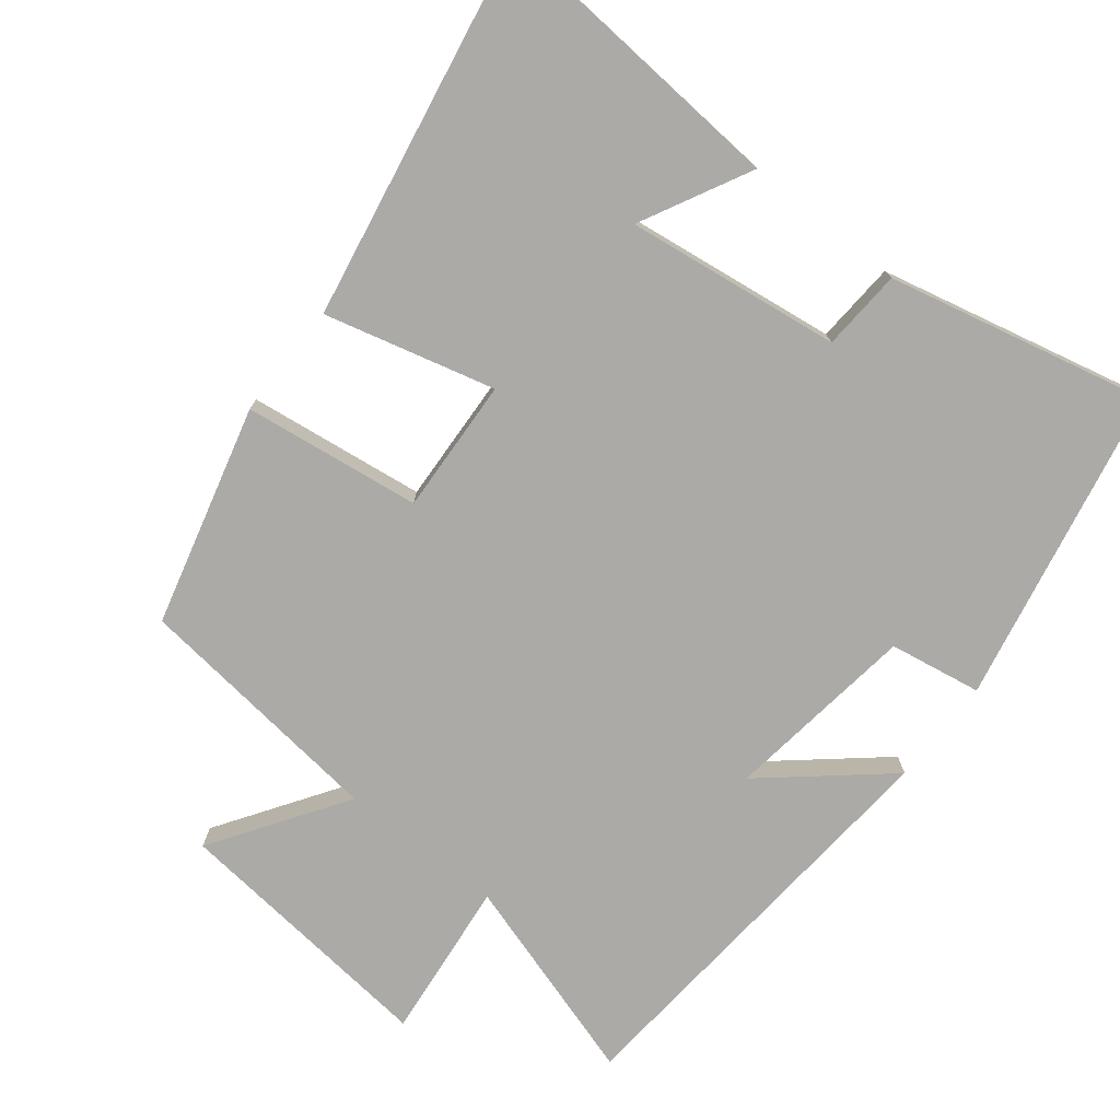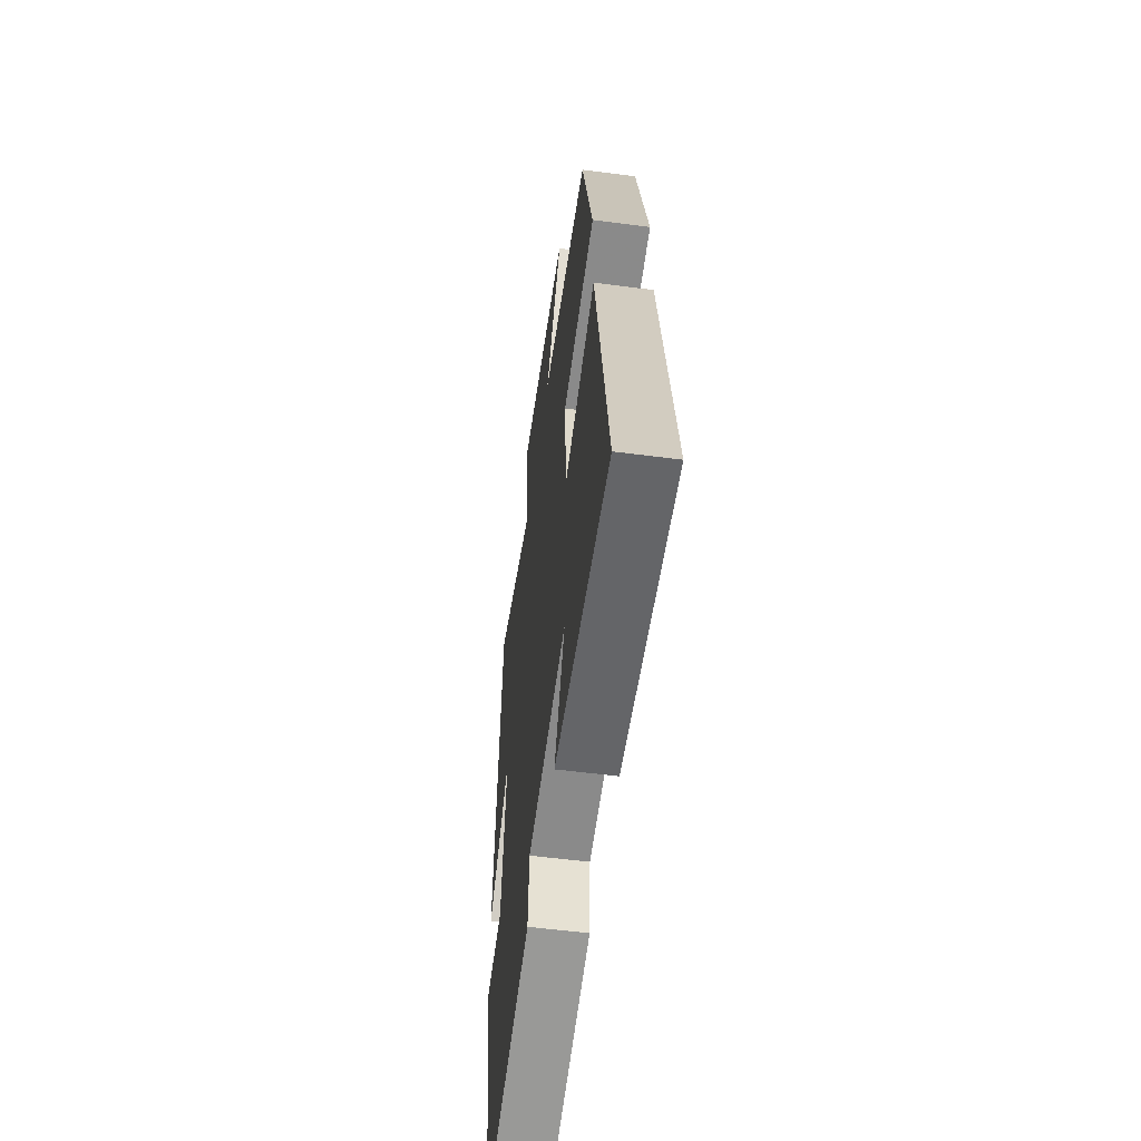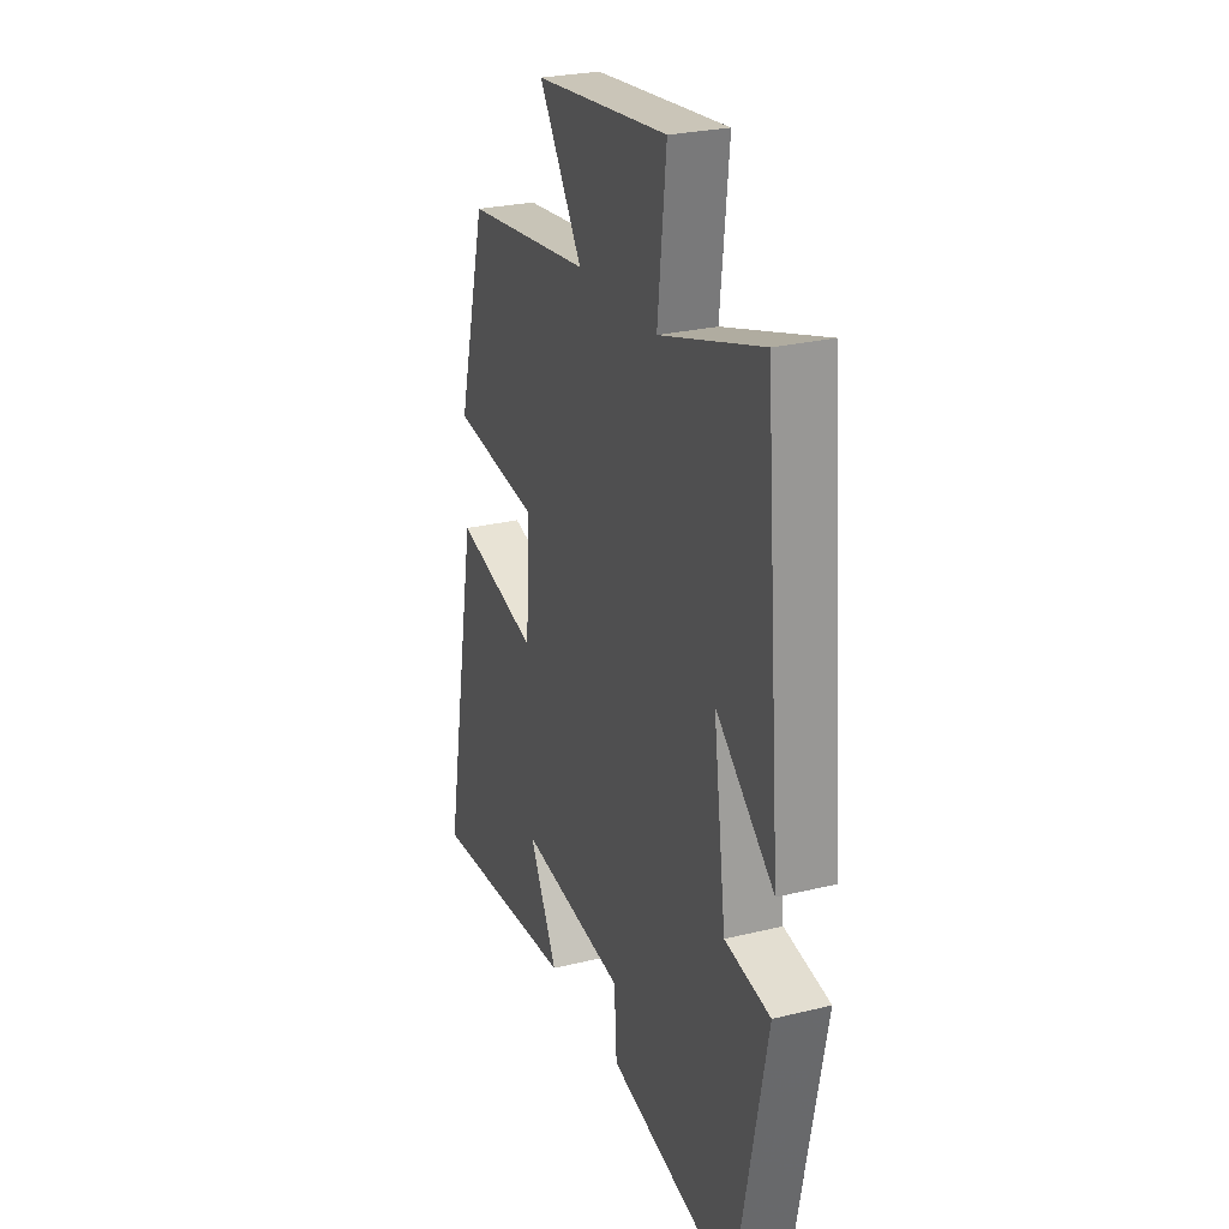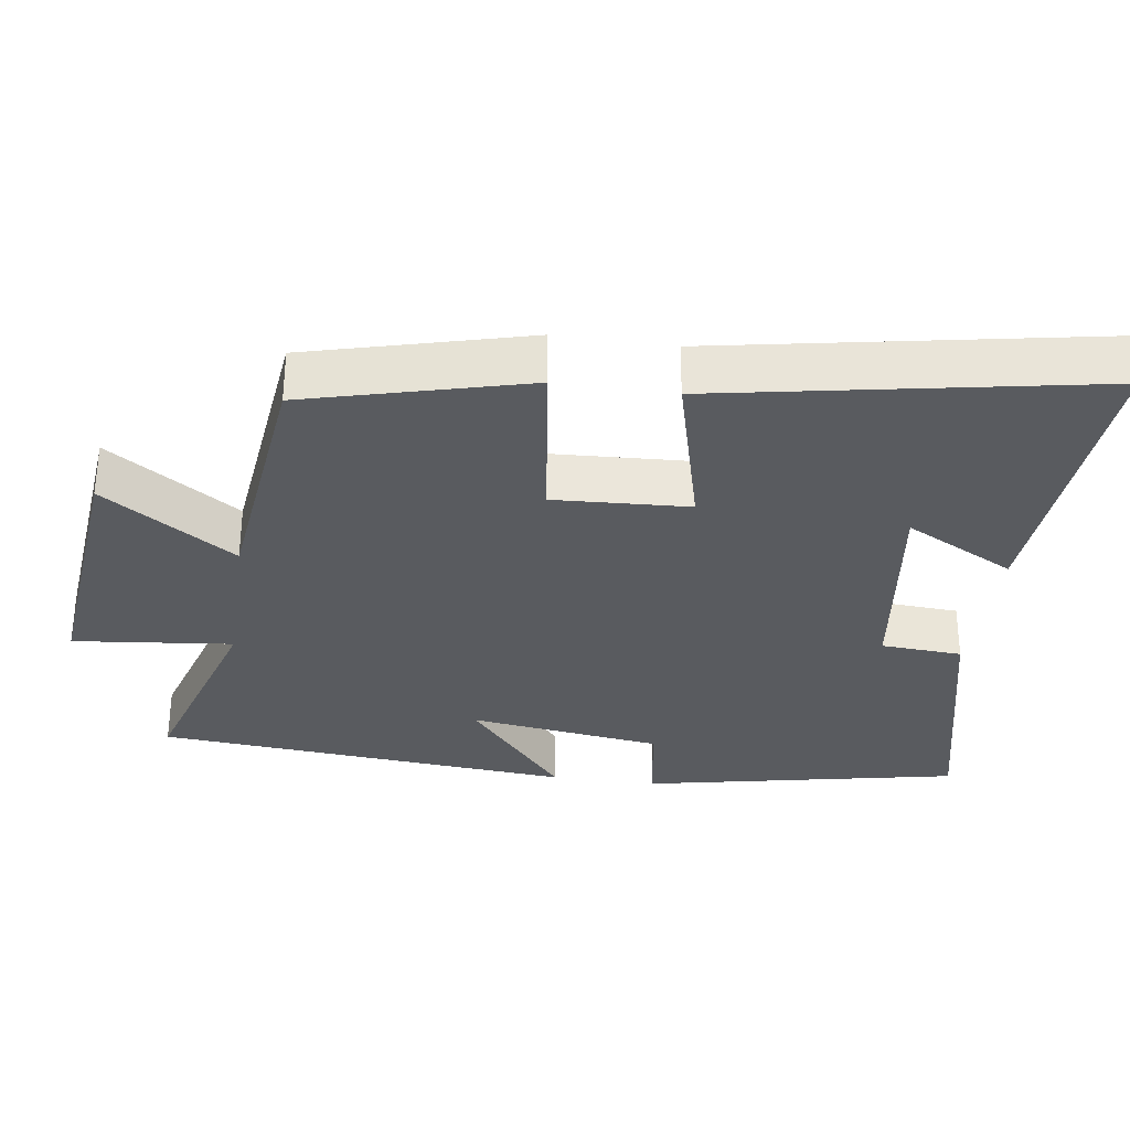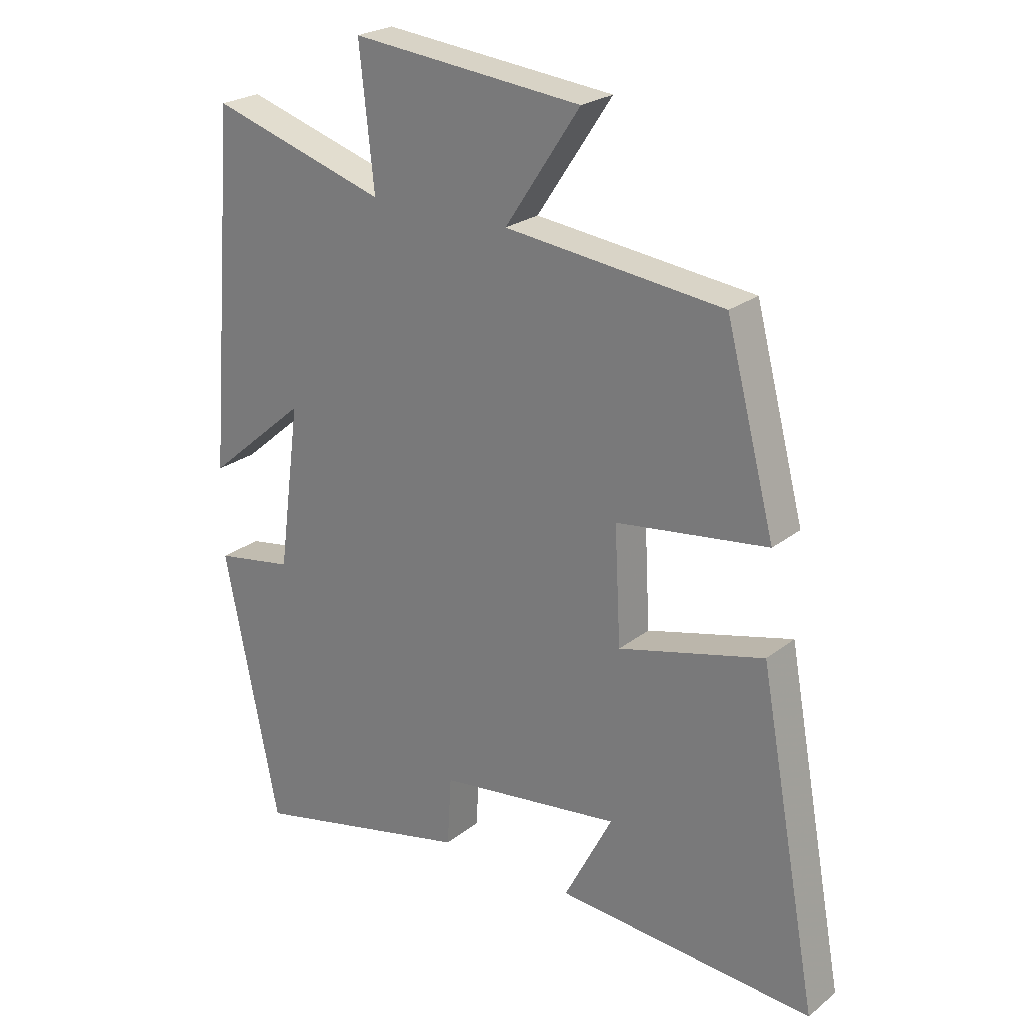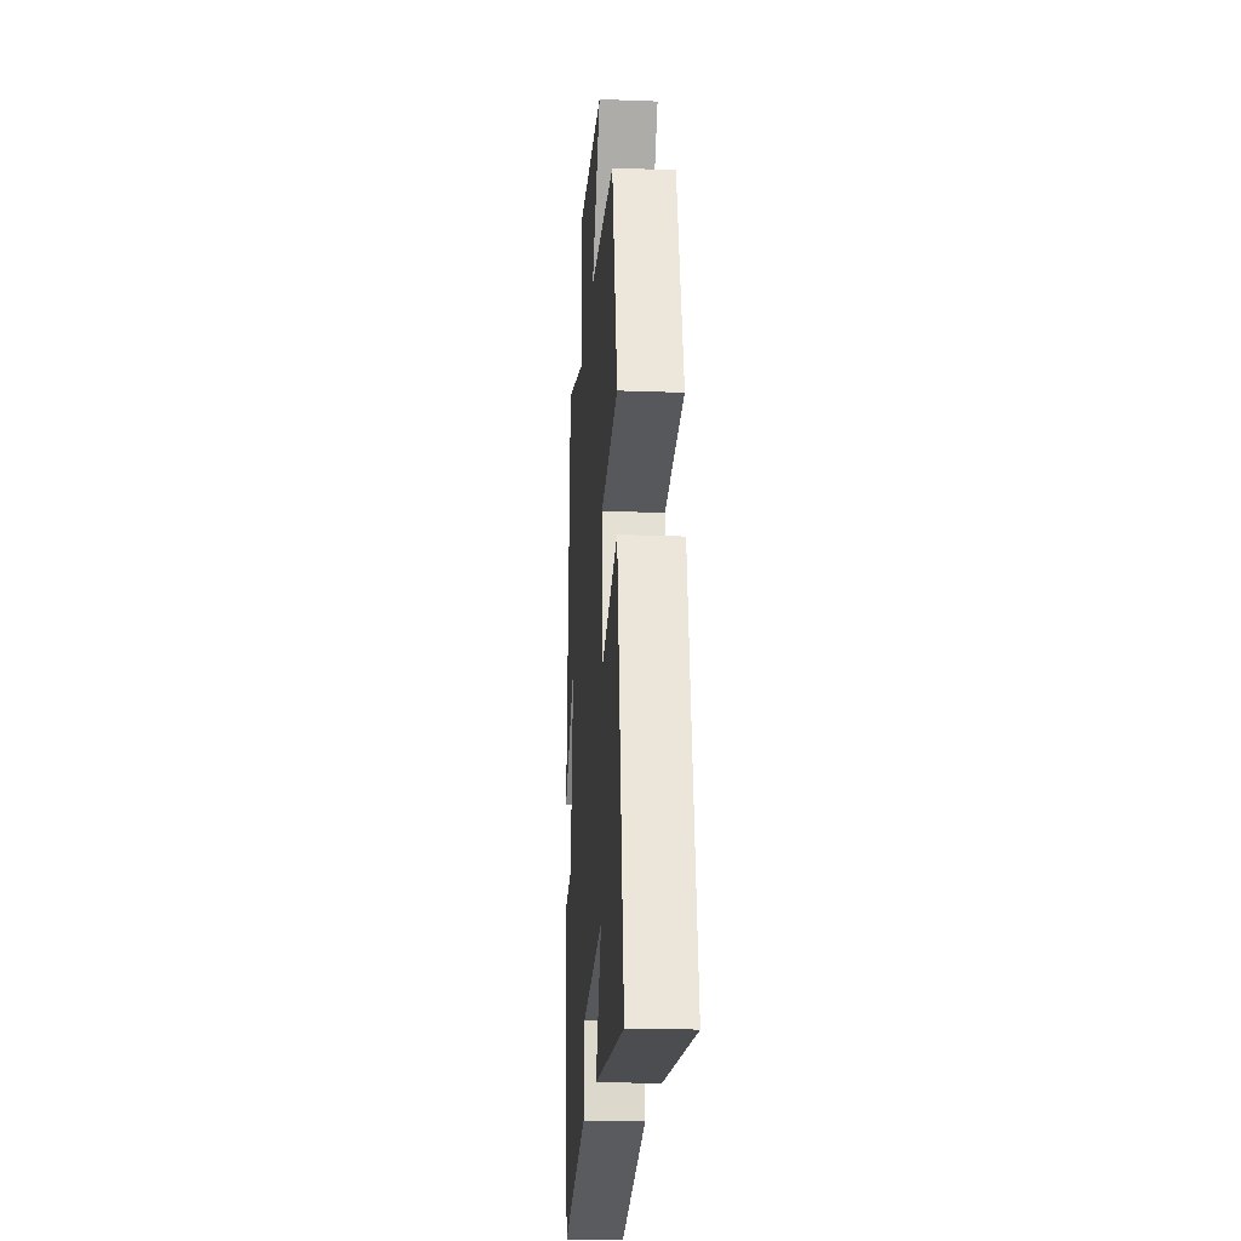
<metadata>
{"format":"obj","ext":"obj","renderer":"f3d","projection":"perspective","resolution":1024,"background":"white","views":[{"elev":-76.0,"azim":141.6,"up":"+Y"},{"elev":-55.7,"azim":82.2,"up":"+Z"},{"elev":26.3,"azim":-111.1,"up":"+Z"},{"elev":-32.0,"azim":81.8,"up":"+Y"},{"elev":24.0,"azim":38.1,"up":"+Z"},{"elev":-20.2,"azim":86.0,"up":"+Z"}]}
</metadata>
<code>
v -0.452 0.07 0.588
v -0.165 0.07 0.5
v -0.189 0.07 0.722
v 0.187 0.07 0.684
v 0.065 0.07 0.5
v 0.42 0.07 0.46
v 0.5 0.07 0.155
v 0.254 0.07 0.122
v 0.264 0.07 -0.066
v 0.5 0.07 -0.005
v 0.597 0.07 -0.531
v 0.177 0.07 -0.5
v 0.256 0.07 -0.347
v -0.042 0.07 -0.387
v -0.049 0.07 -0.5
v -0.411 0.07 -0.584
v -0.5 0.07 -0.145
v -0.372 0.07 -0.123
v -0.336 0.07 0.145
v -0.5 0.07 0.005
v -0.452 0 0.588
v -0.165 0 0.5
v -0.189 0 0.722
v 0.187 0 0.684
v 0.065 0 0.5
v 0.42 0 0.46
v 0.5 0 0.155
v 0.254 0 0.122
v 0.264 0 -0.066
v 0.5 0 -0.005
v 0.597 0 -0.531
v 0.177 0 -0.5
v 0.256 0 -0.347
v -0.042 0 -0.387
v -0.049 0 -0.5
v -0.411 0 -0.584
v -0.5 0 -0.145
v -0.372 0 -0.123
v -0.336 0 0.145
v -0.5 0 0.005
f 19 20 1 2
f 18 19 2
f 16 17 18
f 15 16 18
f 14 15 18
f 13 14 18 2
f 10 11 12 13
f 9 10 13
f 13 2 3
f 9 13 3
f 8 9 3
f 5 6 7 8
f 5 8 3
f 3 4 5
f 22 21 40 39
f 22 39 38
f 38 37 36
f 38 36 35
f 38 35 34
f 22 38 34 33
f 33 32 31 30
f 33 30 29
f 23 22 33
f 23 33 29
f 23 29 28
f 28 27 26 25
f 23 28 25
f 25 24 23
f 1 21 22 2
f 2 22 23 3
f 3 23 24 4
f 4 24 25 5
f 5 25 26 6
f 6 26 27 7
f 7 27 28 8
f 8 28 29 9
f 9 29 30 10
f 10 30 31 11
f 11 31 32 12
f 12 32 33 13
f 13 33 34 14
f 14 34 35 15
f 15 35 36 16
f 16 36 37 17
f 17 37 38 18
f 18 38 39 19
f 19 39 40 20
f 20 40 21 1

</code>
